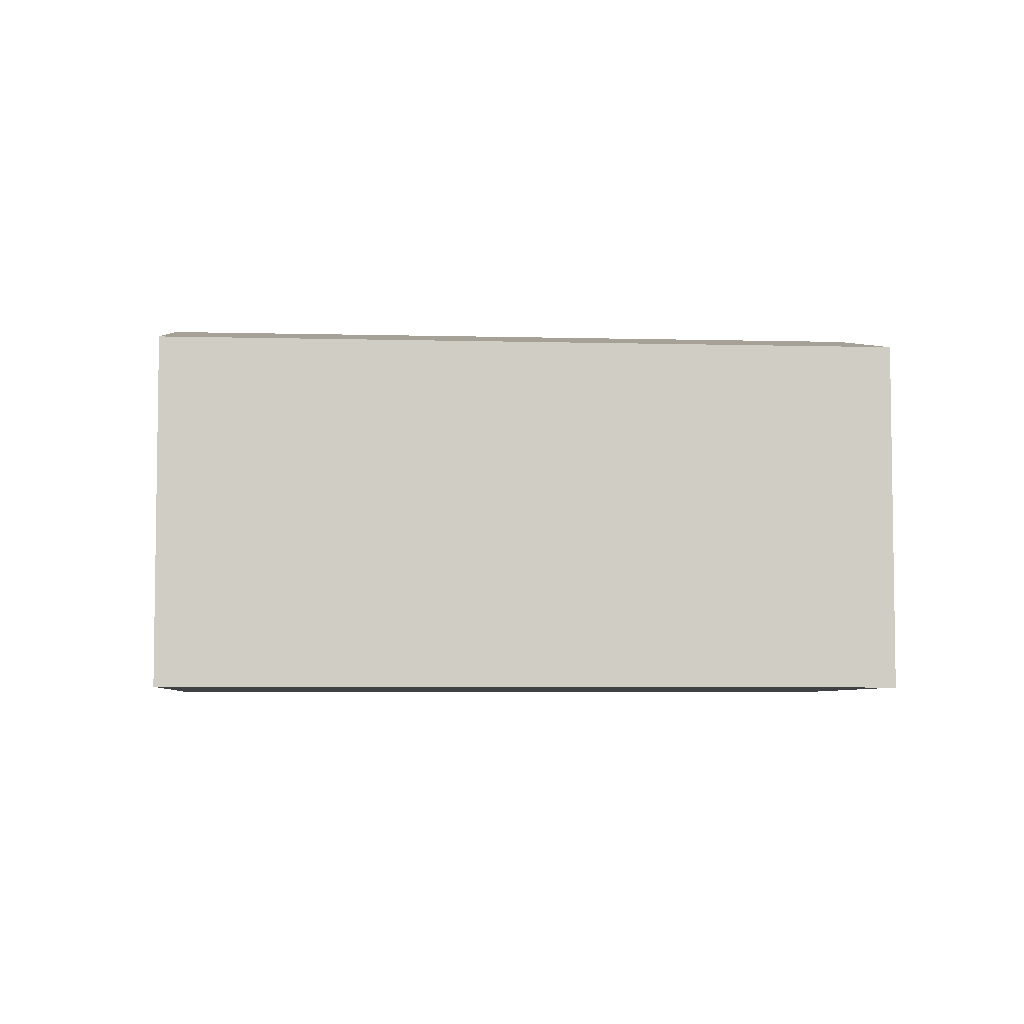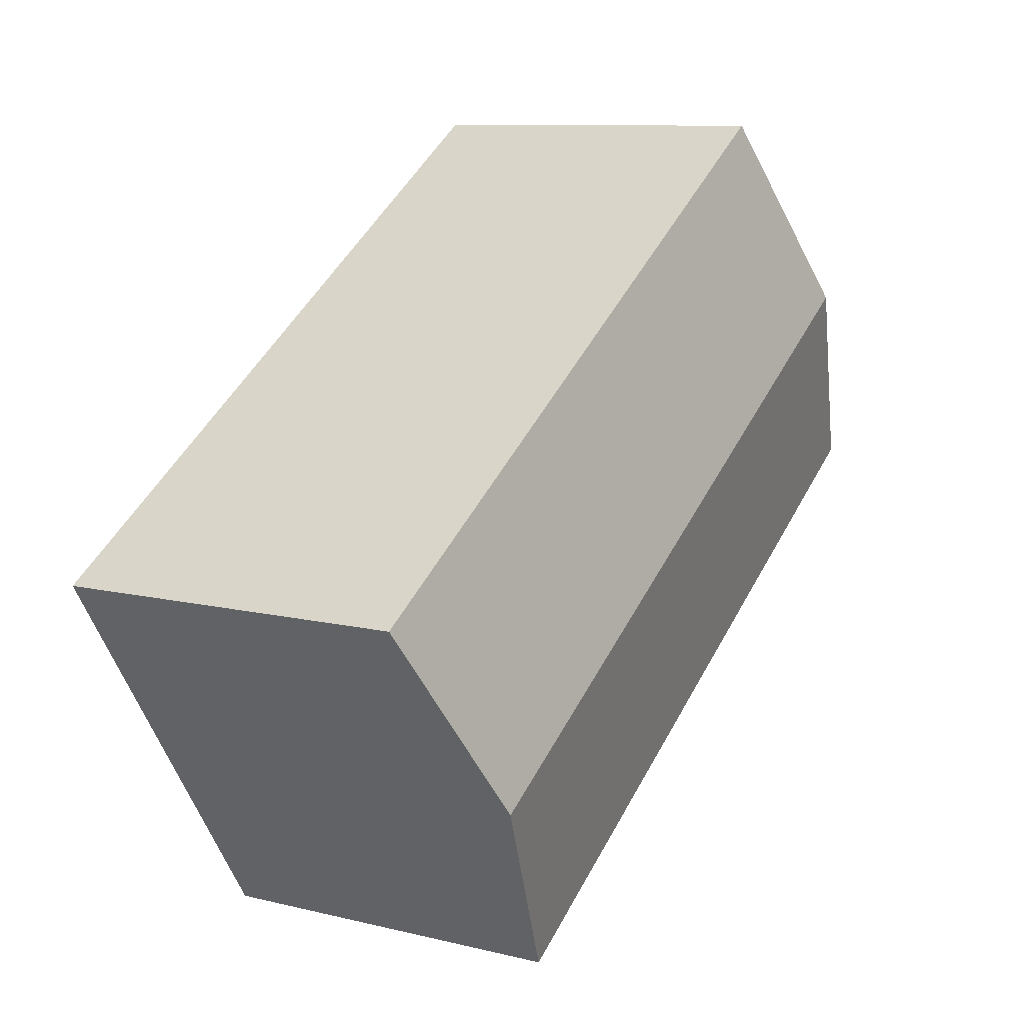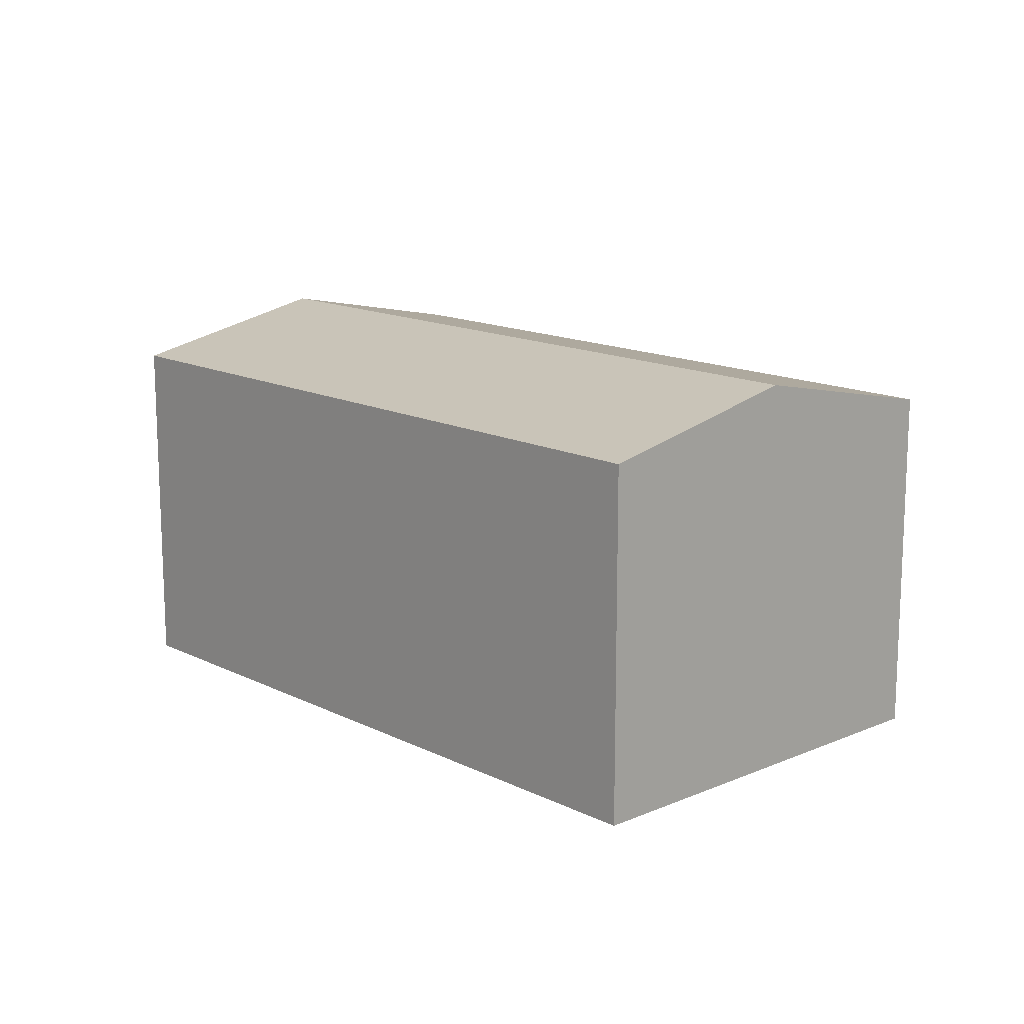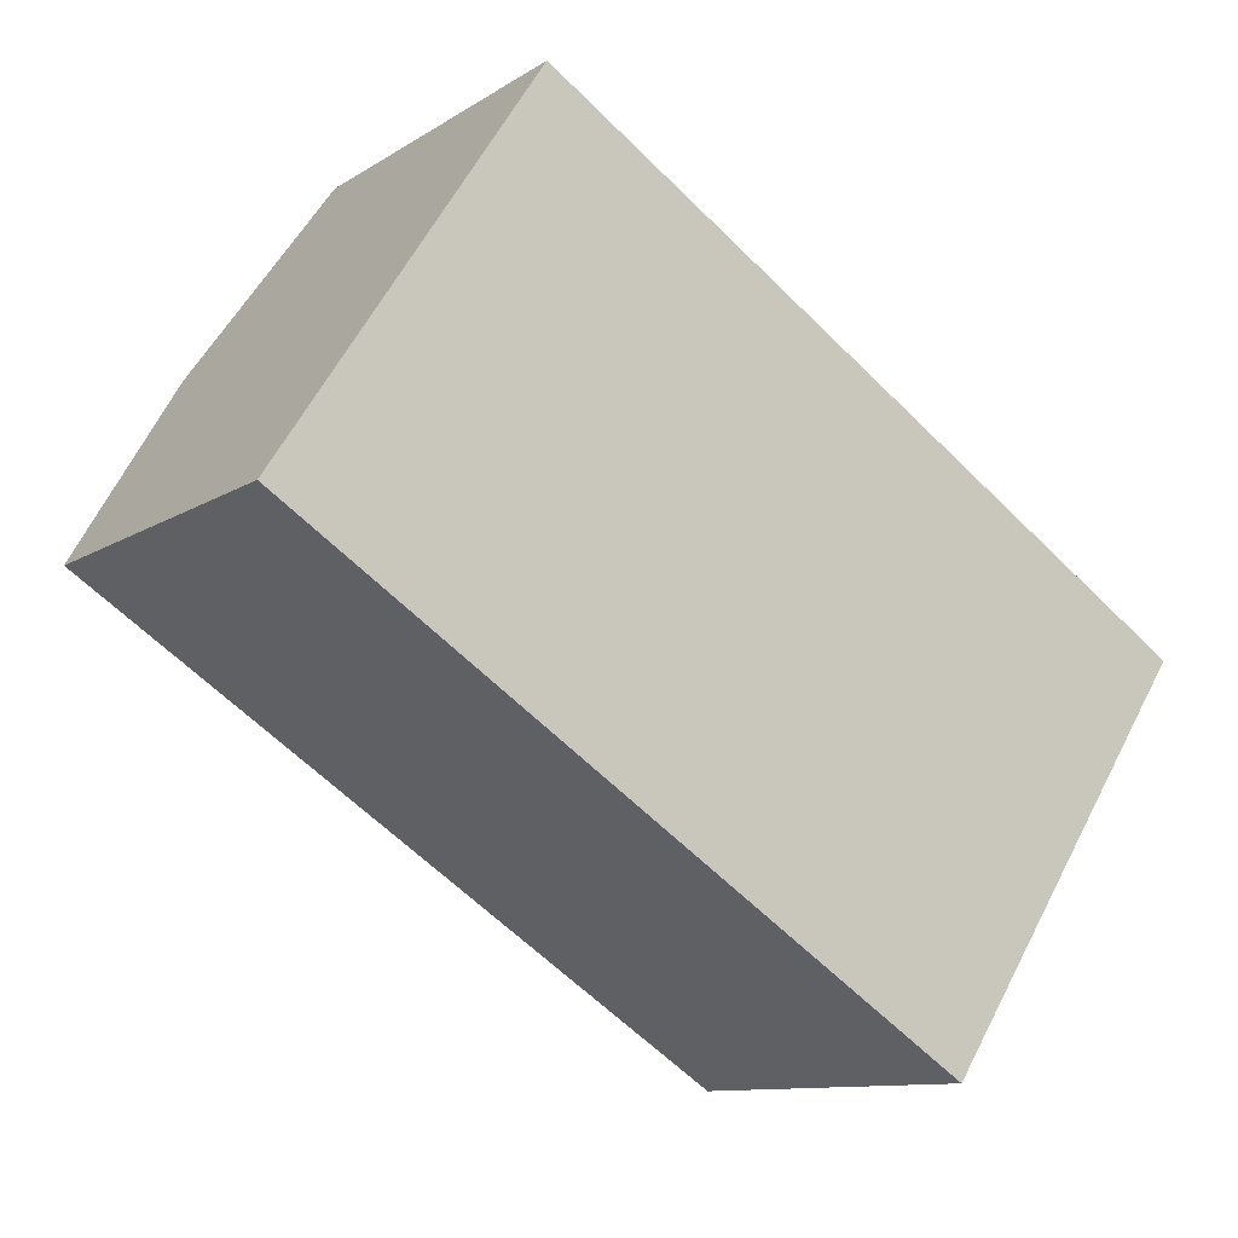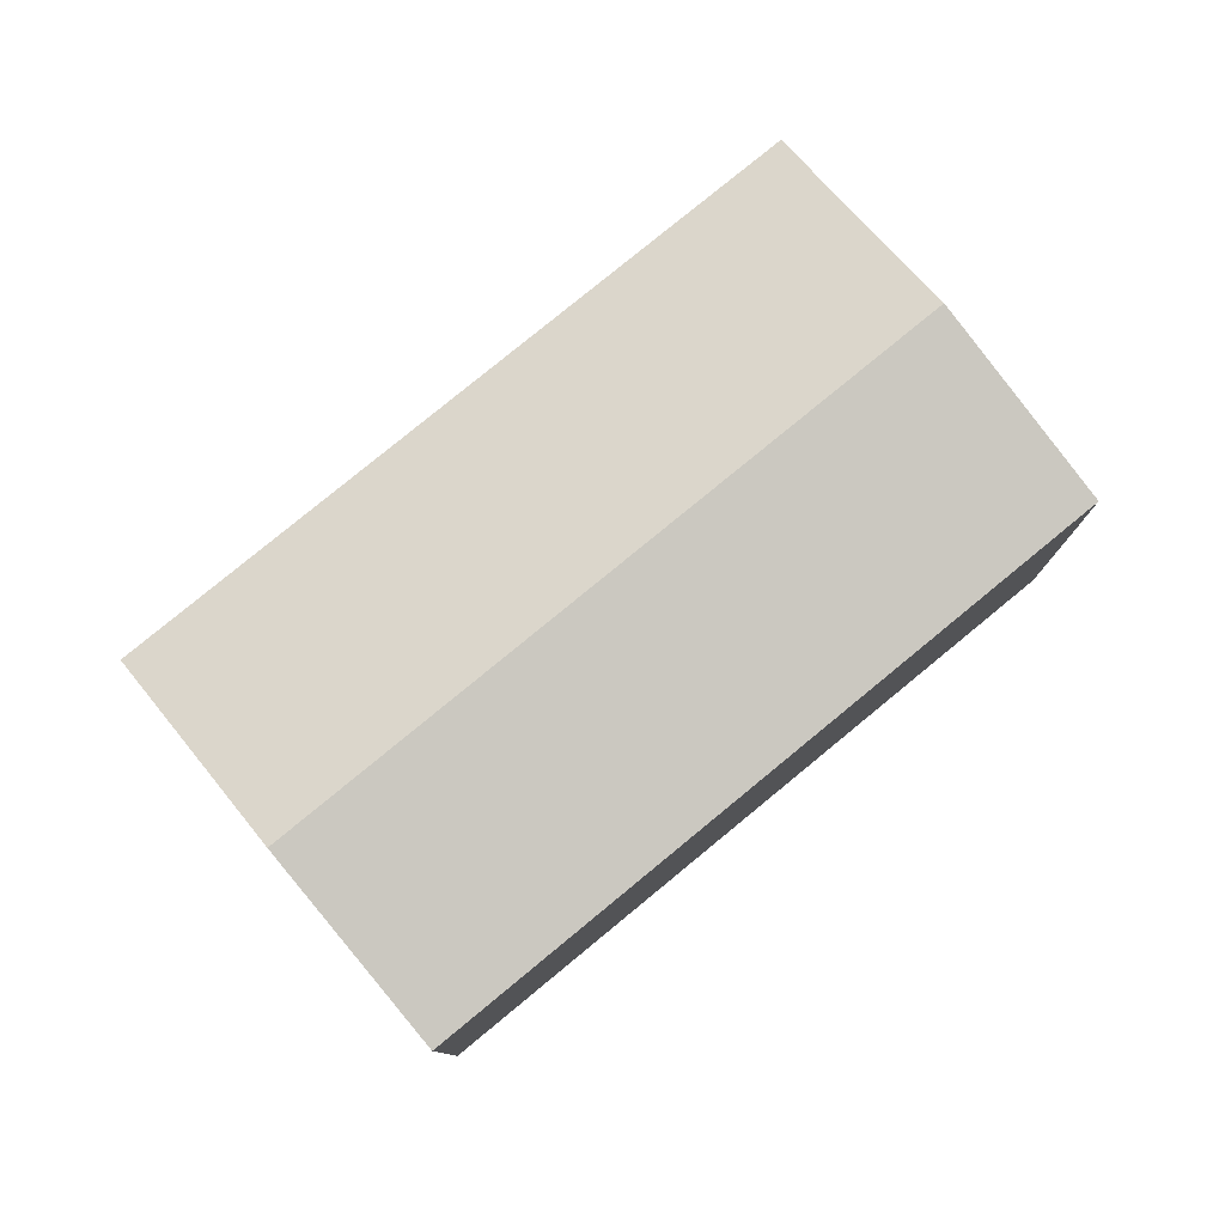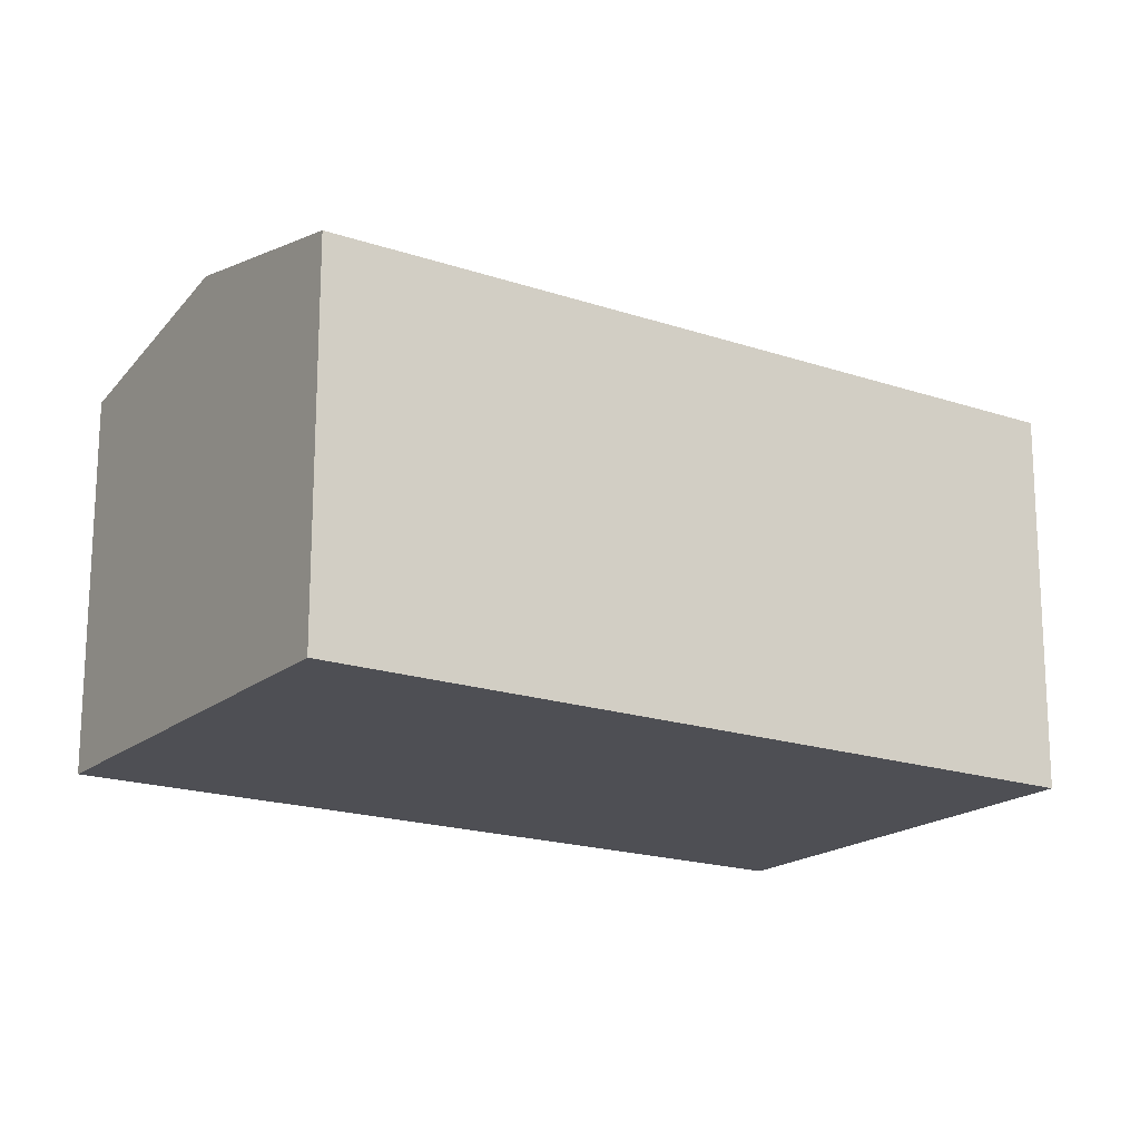
<metadata>
{"format":"obj","ext":"obj","renderer":"f3d","projection":"perspective","resolution":1024,"background":"white","views":[{"elev":-5.5,"azim":28.3,"up":"+Y"},{"elev":9.8,"azim":122.4,"up":"+Z"},{"elev":14.5,"azim":80.2,"up":"+Y"},{"elev":-10.7,"azim":-33.2,"up":"+Z"},{"elev":79.4,"azim":-6.3,"up":"+Y"},{"elev":71.6,"azim":0.1,"up":"+Z"}]}
</metadata>
<code>
v  4.461 2.497 -2.909
v  0.841 2.809 1.289
v  5.302 2.809 -1.62
v  0 2.497 1.529e-16
v  6.142 2.497 -0.331
v  1.681 2.497 2.578
v  0 0 0
v  1.681 -1.579e-16 2.578
v  0.841 -7.893e-17 1.289
v  6.142 2.027e-17 -0.331
v  4.461 1.781e-16 -2.909
v  5.302 9.92e-17 -1.62
g defaultobject
f 1 2 3
f 2 1 4
f 2 5 3
f 5 2 6
f 7 2 4
f 2 7 6
f 6 7 8
f 8 7 9
f 8 5 6
f 5 8 10
f 10 3 5
f 3 10 1
f 1 10 11
f 11 10 12
f 11 4 1
f 4 11 7
f 9 10 8
f 10 9 7
f 10 7 11
f 10 11 12

</code>
